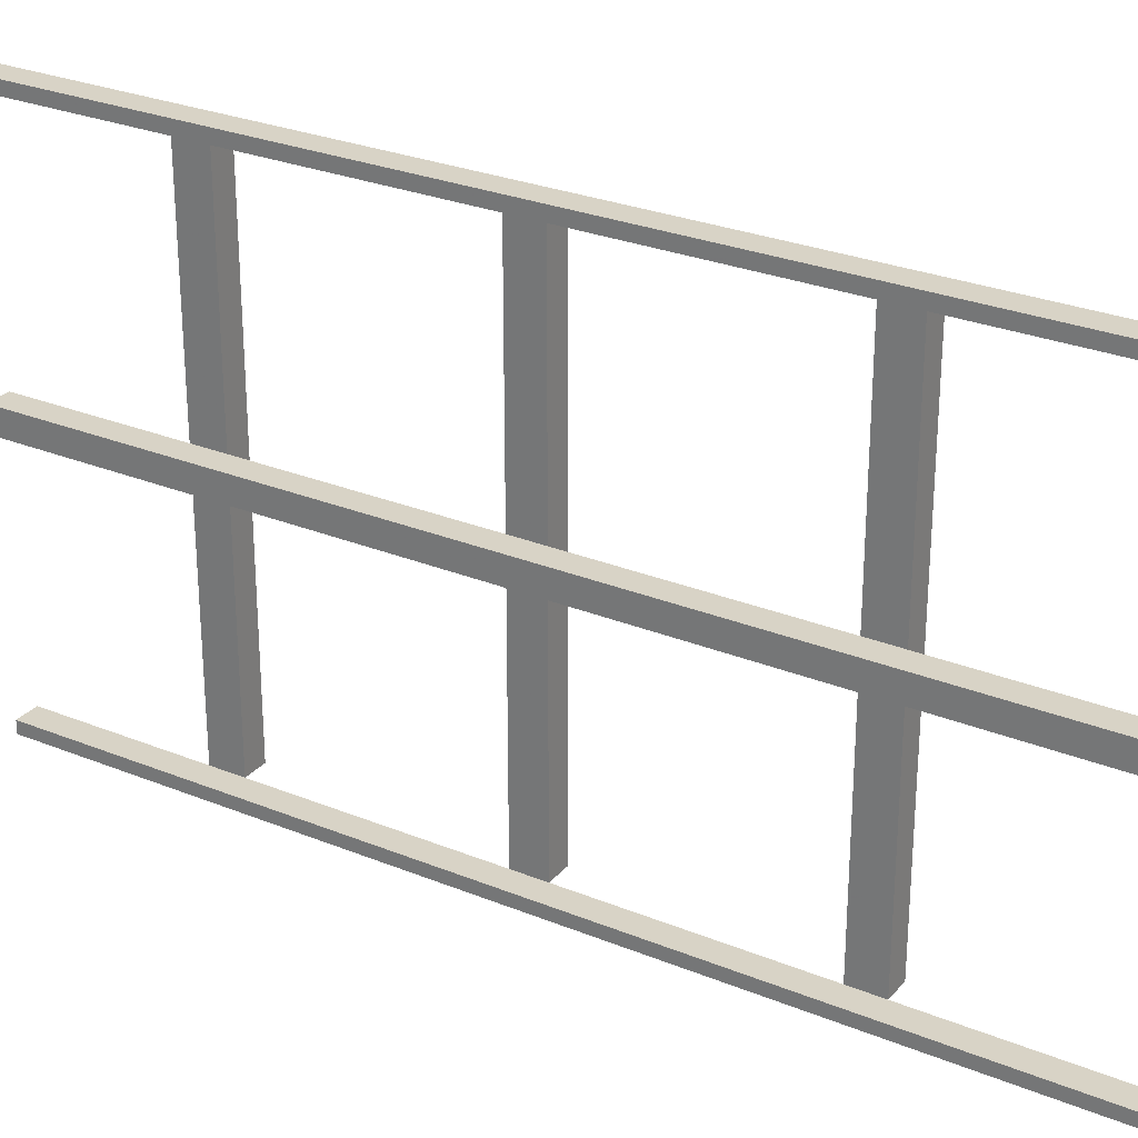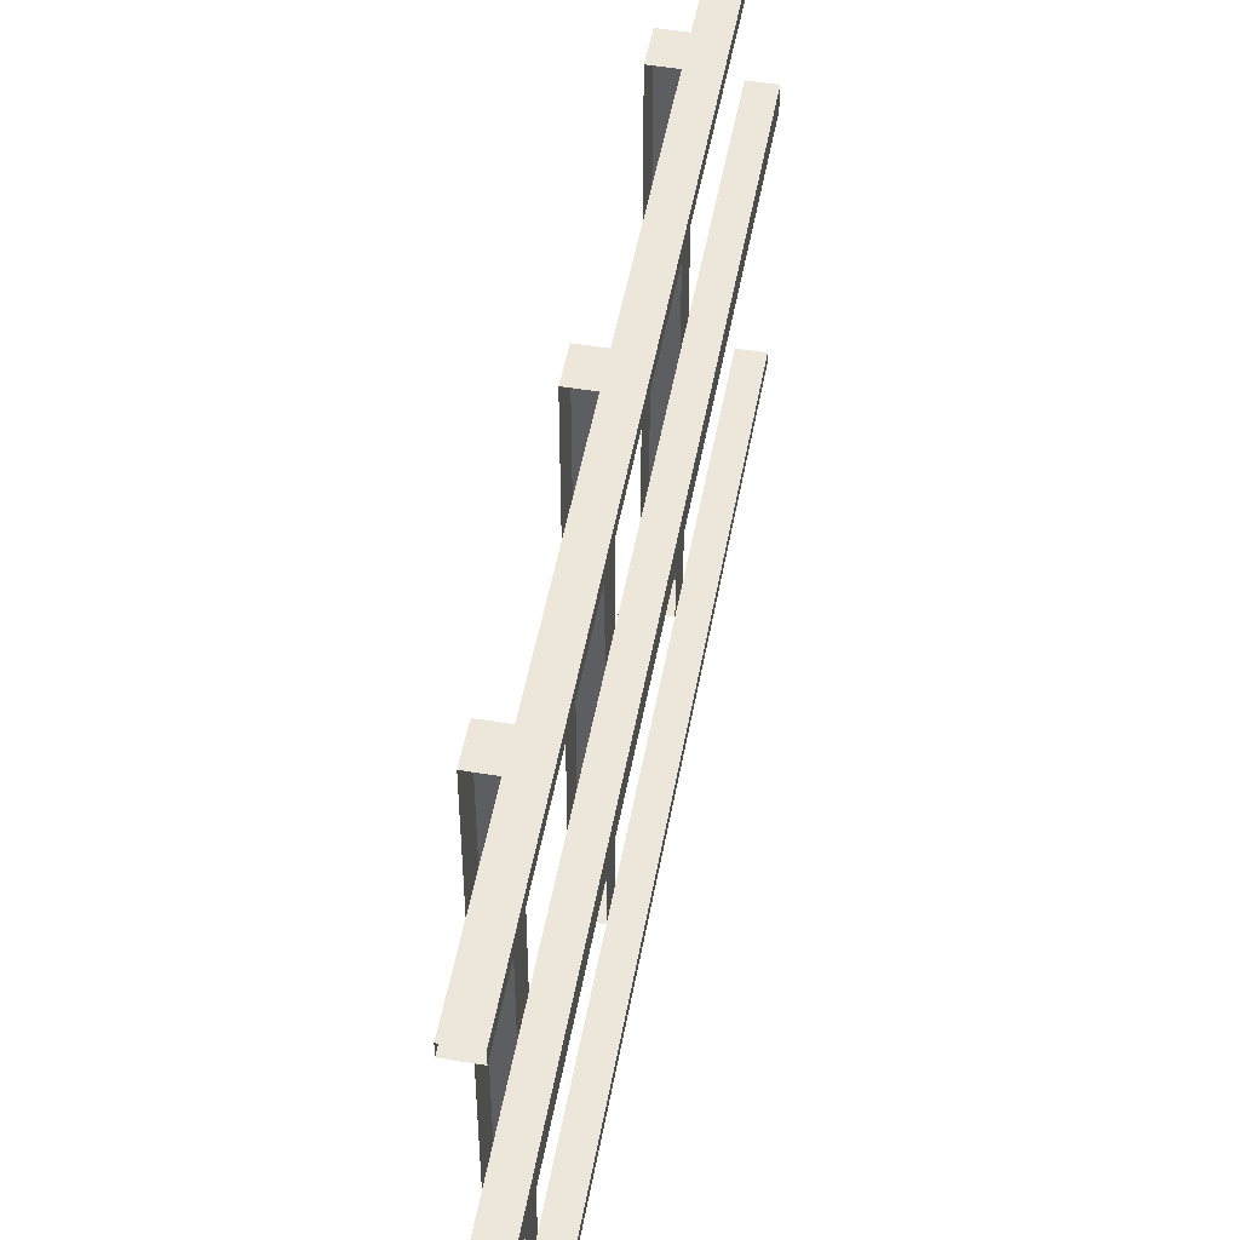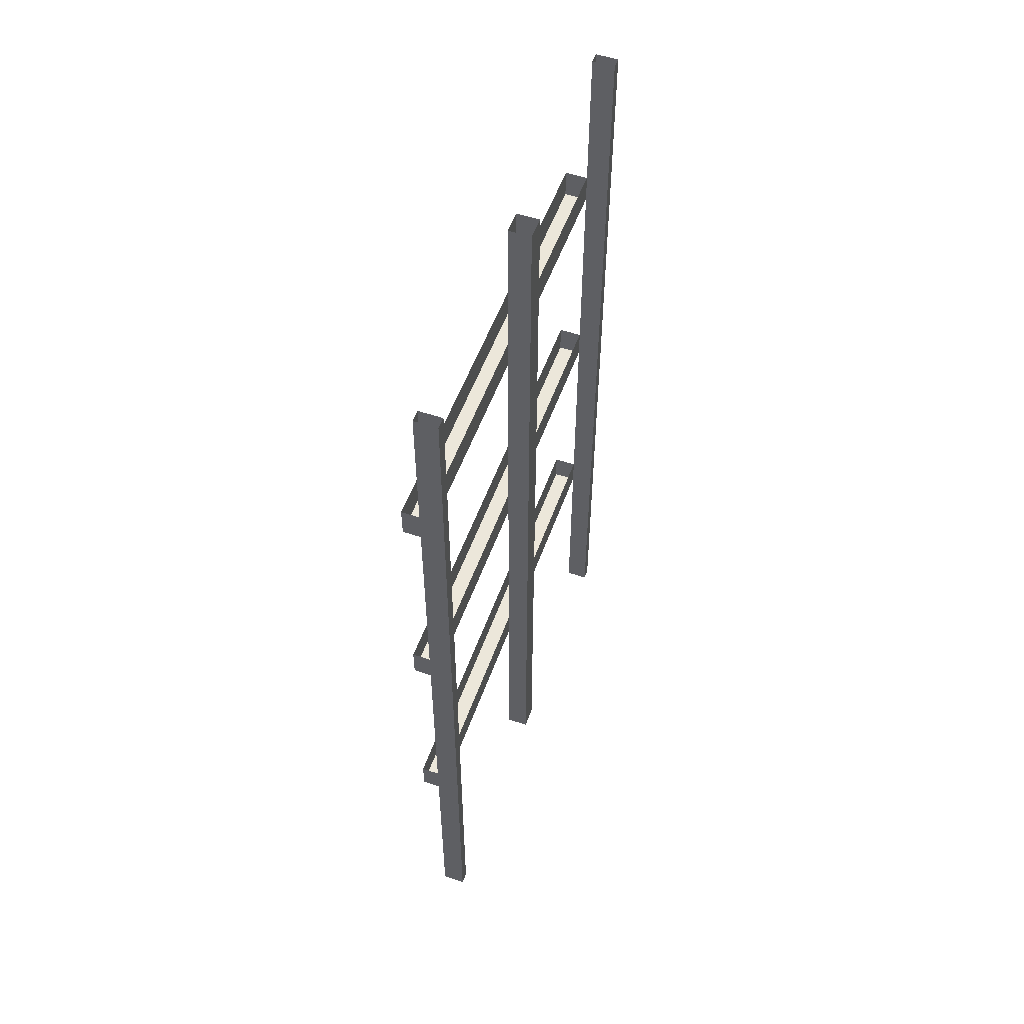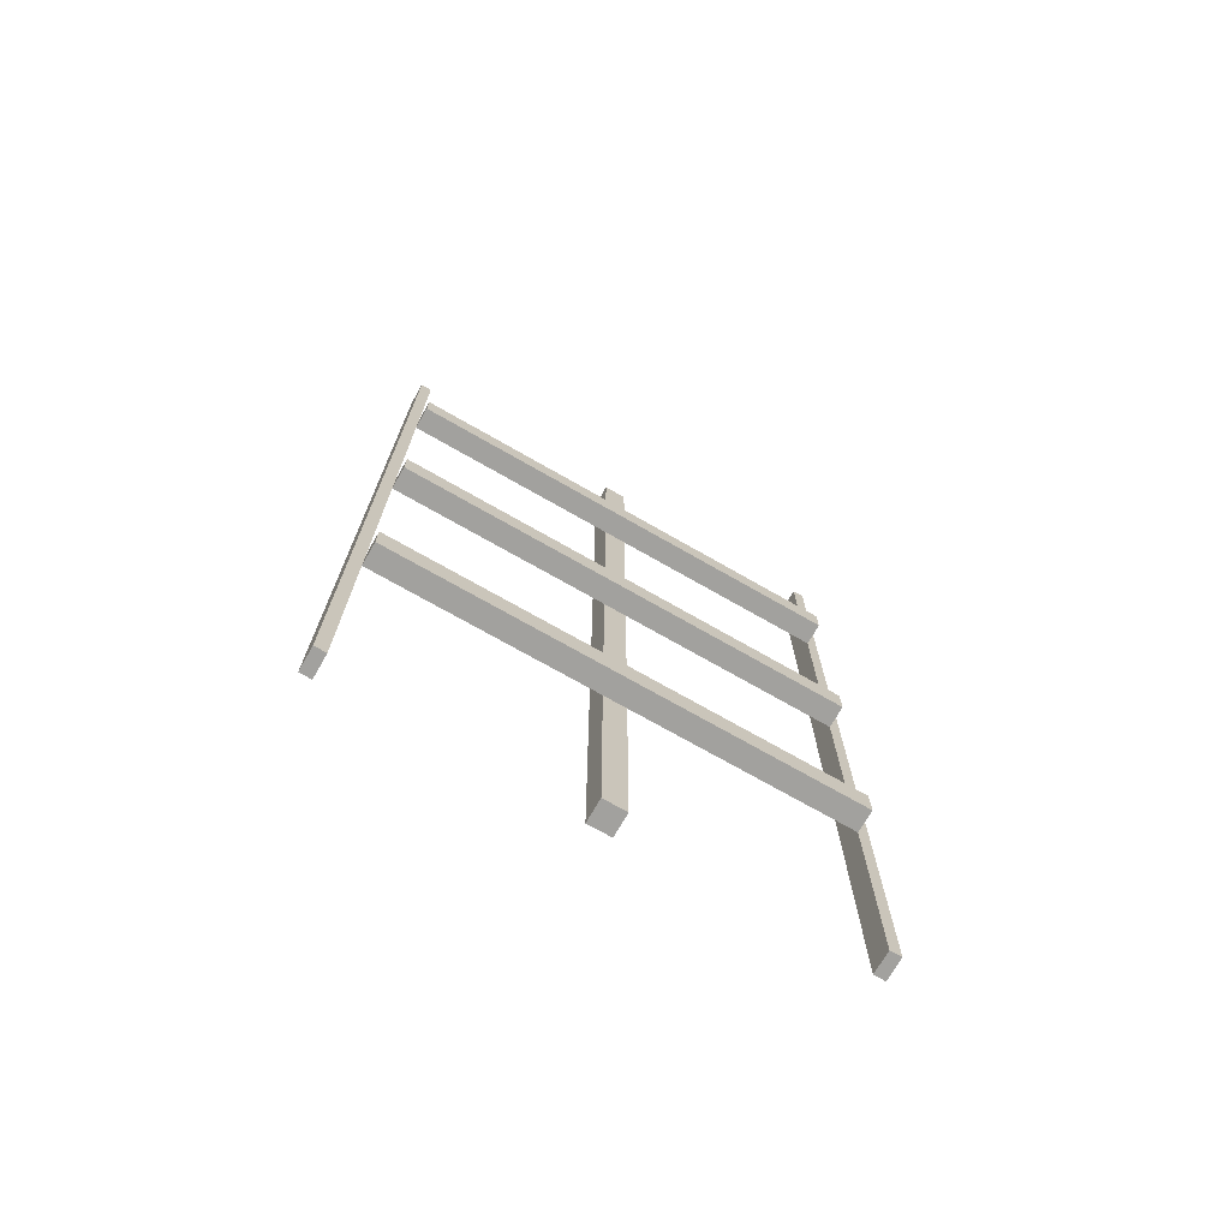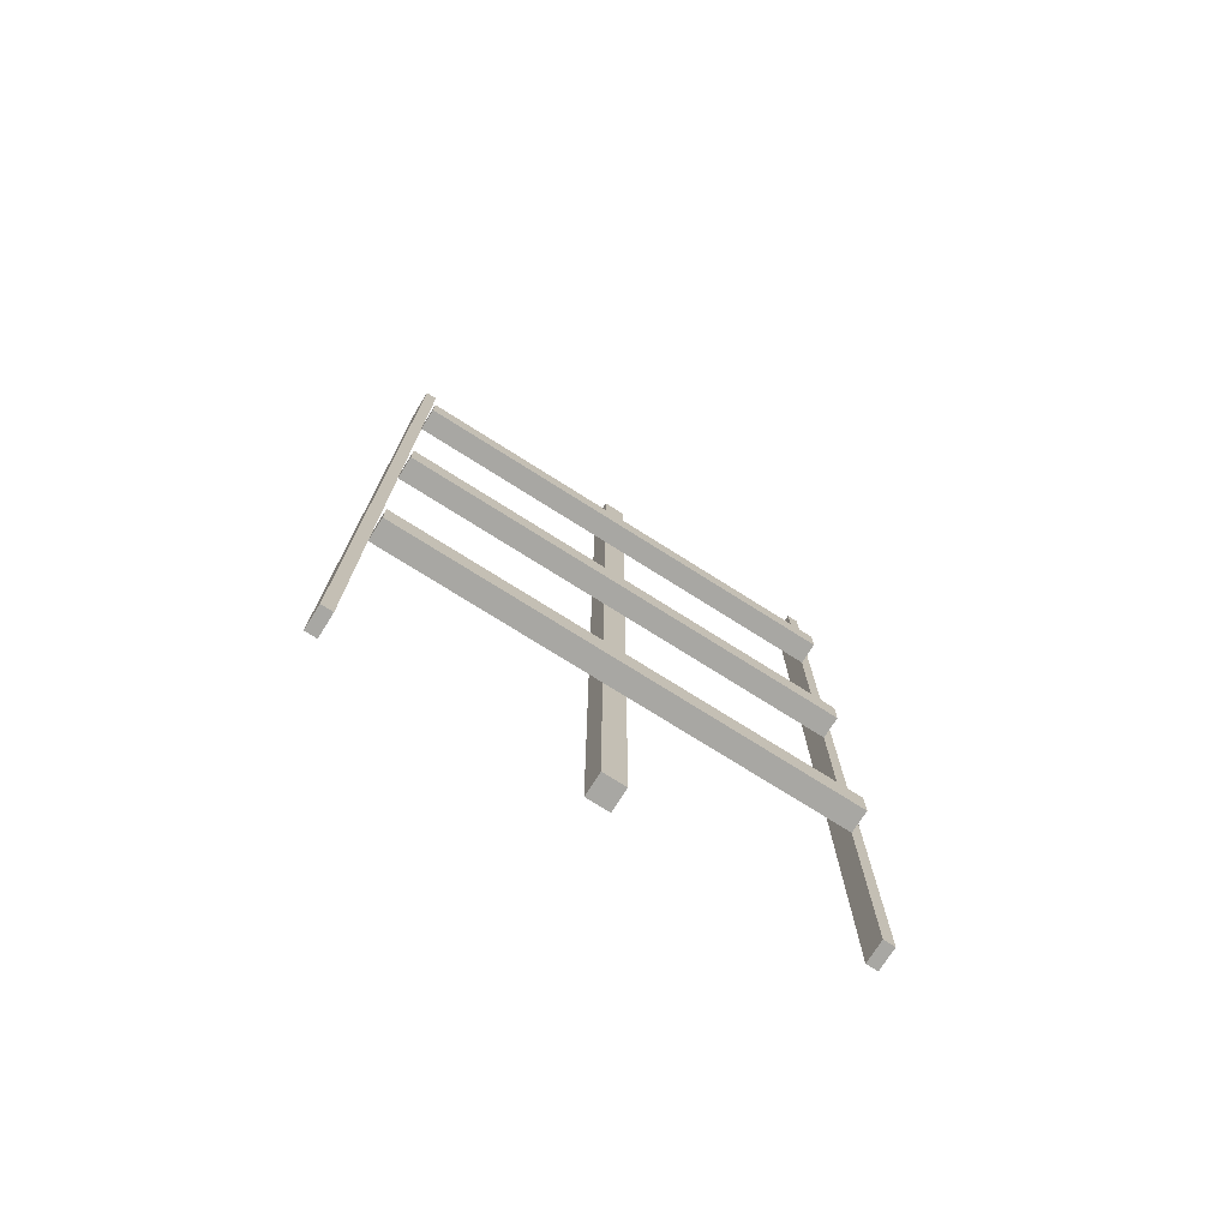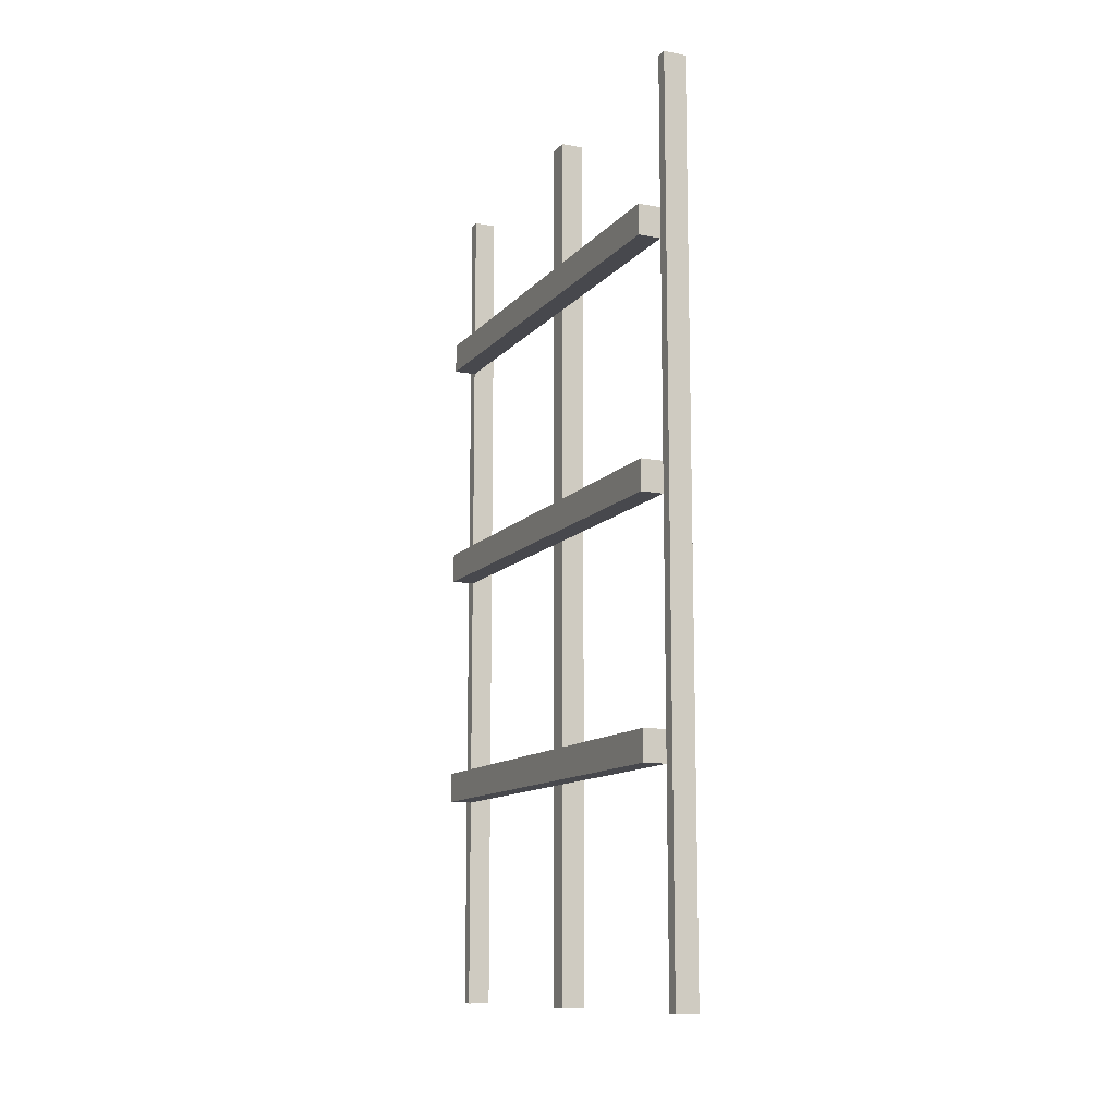
<metadata>
{"format":"obj","ext":"obj","renderer":"f3d","projection":"perspective","resolution":1024,"background":"white","views":[{"elev":27.8,"azim":-58.1,"up":"+Z"},{"elev":50.4,"azim":-169.7,"up":"+Z"},{"elev":53.9,"azim":-160.4,"up":"+Y"},{"elev":-72.0,"azim":60.2,"up":"+Y"},{"elev":-74.5,"azim":57.7,"up":"+Y"},{"elev":-11.8,"azim":155.8,"up":"+Y"}]}
</metadata>
<code>
v -0.4531 -1.375 -0.4766
v -0.5 -1.344 -0.4766
v -0.5 -1.812 -0.4766
v -0.4531 -1.812 -0.4766
v -0.4531 -1.375 -0.5
v -0.4531 -1.312 -0.4766
v -0.4531 -0.875 -0.4766
v -0.5 -0.8438 -0.4766
v -0.5 -1.344 -0.5
v -0.5 -1.812 -0.5
v -0.4531 -1.812 -0.5
v -0.4531 -1.312 -0.5
v -0.4531 -0.875 -0.5
v -0.4531 -0.8125 -0.4766
v -0.4531 -0.375 -0.4766
v -0.5 -0.3438 -0.4766
v -0.5 -0.8438 -0.5
v -0.4531 -0.8125 -0.5
v -0.4531 -0.375 -0.5
v -0.4531 -0.3125 -0.4766
v -0.4531 0 -0.4766
v -0.5 0 -0.4766
v -0.5 -0.3438 -0.5
v -0.4531 -0.3125 -0.5
v -0.4531 0 -0.5
v -0.5 0 -0.5
v -0.5 -1.344 0.5
v -0.5 -1.344 0.4766
v -0.5 -1.812 0.4766
v -0.5 -1.812 0.5
v -0.4531 -1.375 0.5
v -0.4531 -1.312 0.5
v -0.4531 -0.875 0.5
v -0.5 -0.8438 0.5
v -0.5 -0.8438 0.4766
v -0.4531 -1.312 0.4766
v -0.4531 -1.375 0.4766
v -0.4531 -1.812 0.4766
v -0.4531 -1.812 0.5
v -0.4531 -0.875 0.4766
v -0.4531 -0.8125 0.5
v -0.4531 -0.375 0.5
v -0.5 -0.3438 0.5
v -0.5 -0.3438 0.4766
v -0.4531 -0.8125 0.4766
v -0.4531 -0.375 0.4766
v -0.4062 -0.8125 0.4766
v -0.4062 -0.875 0.4766
v -0.4062 -0.875 0
v -0.4062 -0.8125 0
v -0.4062 -0.875 -0.4766
v -0.4062 -0.8125 -0.4766
v -0.4531 -0.875 -0.02344
v -0.4531 -0.8125 -0.02344
v -0.5 -0.8438 -0.02344
v -0.5 -0.3438 -0.02344
v -0.4531 -0.375 -0.02344
v -0.4531 -0.8125 0.02344
v -0.4531 -0.375 0.02344
v -0.5 -0.8438 0.02344
v -0.4531 -0.875 0.02344
v -0.4531 -0.3125 0.5
v -0.4531 0 0.5
v -0.5 0 0.5
v -0.5 0 0.4766
v -0.4531 -0.3125 0.4766
v -0.4531 0 0.4766
v -0.4531 -1.375 0.02344
v -0.5 -1.344 0.02344
v -0.5 -1.812 0.02344
v -0.4531 -1.812 0.02344
v -0.4531 -1.375 -0.02344
v -0.4062 -1.375 0
v -0.4062 -1.375 0.4766
v -0.4531 -1.312 0.02344
v -0.5 -1.344 -0.02344
v -0.5 -1.812 -0.02344
v -0.4531 -1.812 -0.02344
v -0.4531 -1.312 -0.02344
v -0.4062 -1.375 -0.4766
v -0.4062 -1.312 0
v -0.4062 -1.312 0.4766
v -0.5 -0.3438 0.02344
v -0.5 0 0.02344
v -0.5 0 -0.02344
v -0.4531 -0.3125 -0.02344
v -0.4062 -0.375 0
v -0.4062 -0.375 0.4766
v -0.4531 -0.3125 0.02344
v -0.4531 0 -0.02344
v -0.4531 0 0.02344
v -0.4062 -0.3125 0.4766
v -0.4062 -0.3125 0
v -0.4062 -0.375 -0.4766
v -0.4062 -0.3125 -0.4766
v -0.4062 -1.312 -0.4766
f 1 2 3
f 1 3 4
f 1 6 2
f 2 6 7
f 2 7 8
f 3 10 4
f 4 10 11
f 5 11 9
f 5 9 12
f 7 14 8
f 8 14 15
f 8 15 16
f 9 17 12
f 12 17 13
f 13 17 18
f 15 20 16
f 16 20 21
f 16 21 22
f 17 23 18
f 18 23 19
f 19 23 24
f 23 26 24
f 24 26 25
f 27 30 31
f 27 31 32
f 27 32 33
f 27 33 34
f 28 35 36
f 28 36 37
f 28 37 38
f 28 38 29
f 29 38 39
f 29 39 30
f 30 39 31
f 33 41 34
f 34 41 42
f 34 42 43
f 35 44 45
f 35 45 40
f 35 40 36
f 44 46 45
f 45 40 47
f 47 40 48
f 52 51 14
f 14 51 7
f 54 53 55
f 54 55 56
f 54 56 57
f 58 59 60
f 58 60 61
f 42 62 43
f 43 62 63
f 43 63 64
f 44 65 66
f 44 66 46
f 65 67 66
f 68 69 70
f 68 70 71
f 68 72 73
f 68 73 74
f 68 74 37
f 68 75 69
f 69 75 61
f 69 61 60
f 70 77 71
f 71 77 78
f 72 78 76
f 72 76 79
f 72 1 73
f 73 1 80
f 74 82 37
f 37 82 36
f 76 78 77
f 55 53 79
f 55 79 76
f 56 85 86
f 56 86 57
f 57 15 87
f 57 87 59
f 59 87 88
f 59 88 46
f 59 89 83
f 59 83 60
f 85 90 86
f 89 91 83
f 83 91 84
f 61 49 48
f 61 48 40
f 66 46 92
f 92 46 88
f 95 94 20
f 20 94 15
f 15 94 87
f 96 80 6
f 6 80 1
f 7 51 49
f 7 49 53
f 53 49 61
f 9 11 10
f 1 4 5
f 1 5 6
f 2 8 9
f 2 9 10
f 2 10 3
f 4 11 5
f 5 12 6
f 6 12 13
f 6 13 7
f 7 13 14
f 8 16 17
f 8 17 9
f 13 18 14
f 14 18 19
f 14 19 15
f 15 19 20
f 16 22 23
f 16 23 17
f 19 24 20
f 20 24 25
f 20 25 21
f 22 26 23
f 27 28 29
f 27 29 30
f 27 34 28
f 28 34 35
f 31 39 37
f 31 37 36
f 31 36 32
f 32 36 40
f 32 40 33
f 33 40 41
f 34 43 35
f 35 43 44
f 37 39 38
f 45 46 41
f 45 41 40
f 47 48 49
f 47 49 50
f 50 49 51
f 50 51 52
f 14 7 53
f 14 53 54
f 54 57 58
f 58 57 59
f 58 61 40
f 58 40 45
f 46 42 41
f 42 46 62
f 43 64 44
f 44 64 65
f 46 66 62
f 62 66 67
f 62 67 63
f 68 71 72
f 68 37 75
f 69 60 76
f 69 76 77
f 69 77 70
f 71 78 72
f 72 79 6
f 72 6 1
f 73 80 81
f 73 81 82
f 73 82 74
f 37 36 75
f 55 76 60
f 55 60 83
f 55 83 56
f 56 83 84
f 56 84 85
f 57 86 20
f 57 20 15
f 59 46 89
f 53 61 75
f 53 75 79
f 86 90 89
f 89 90 91
f 46 66 89
f 92 88 87
f 92 87 93
f 93 87 94
f 93 94 95
f 80 96 81

</code>
